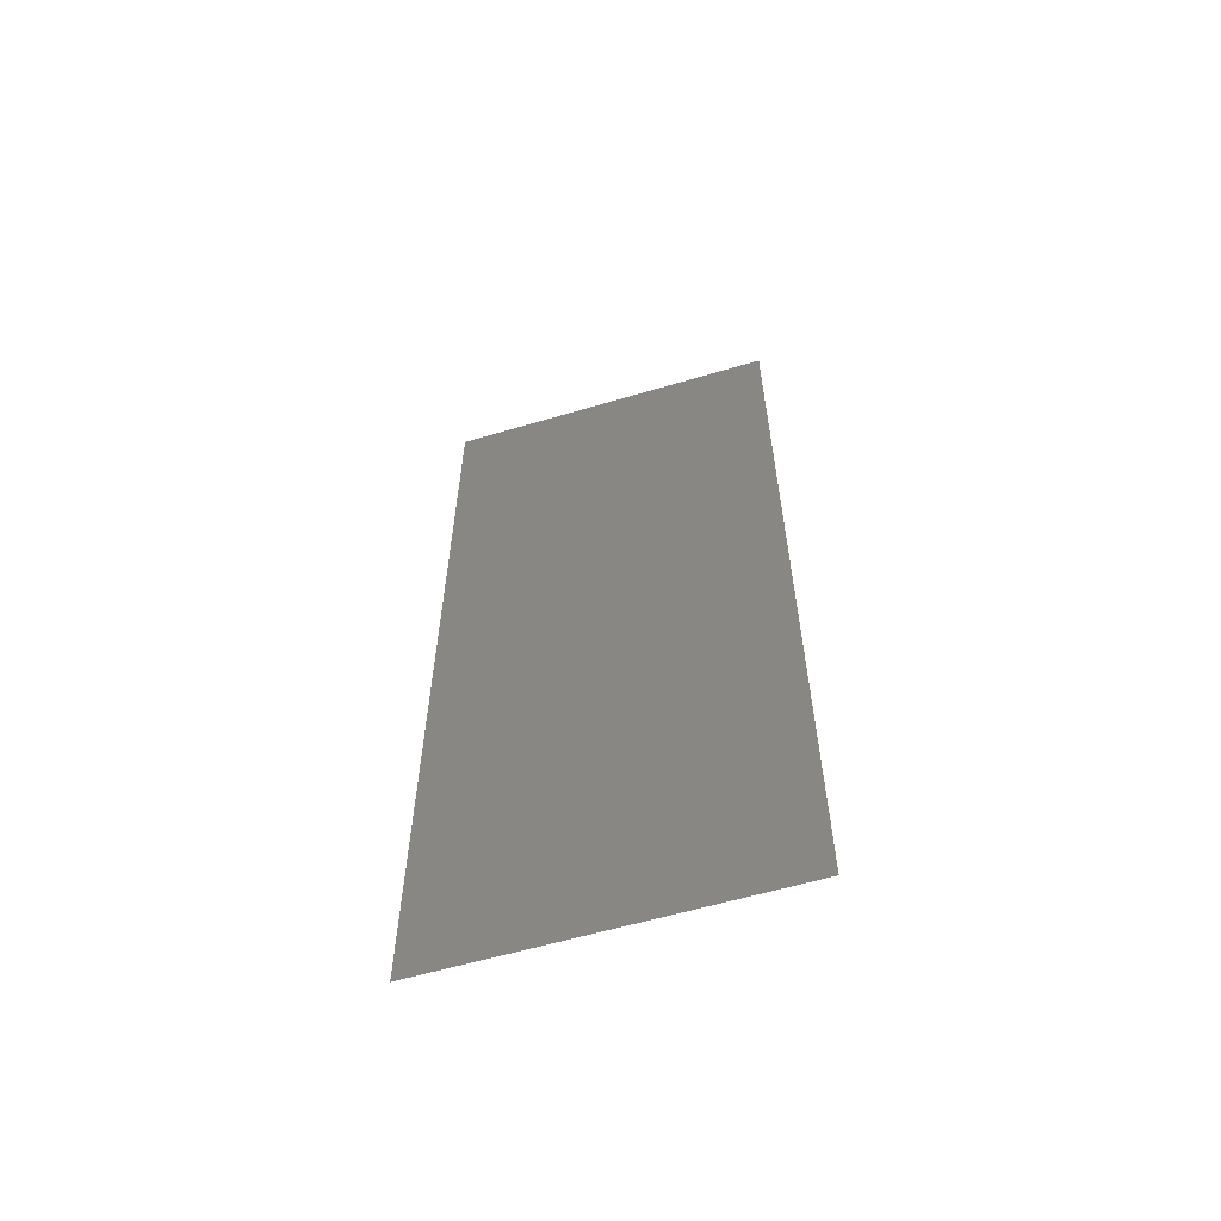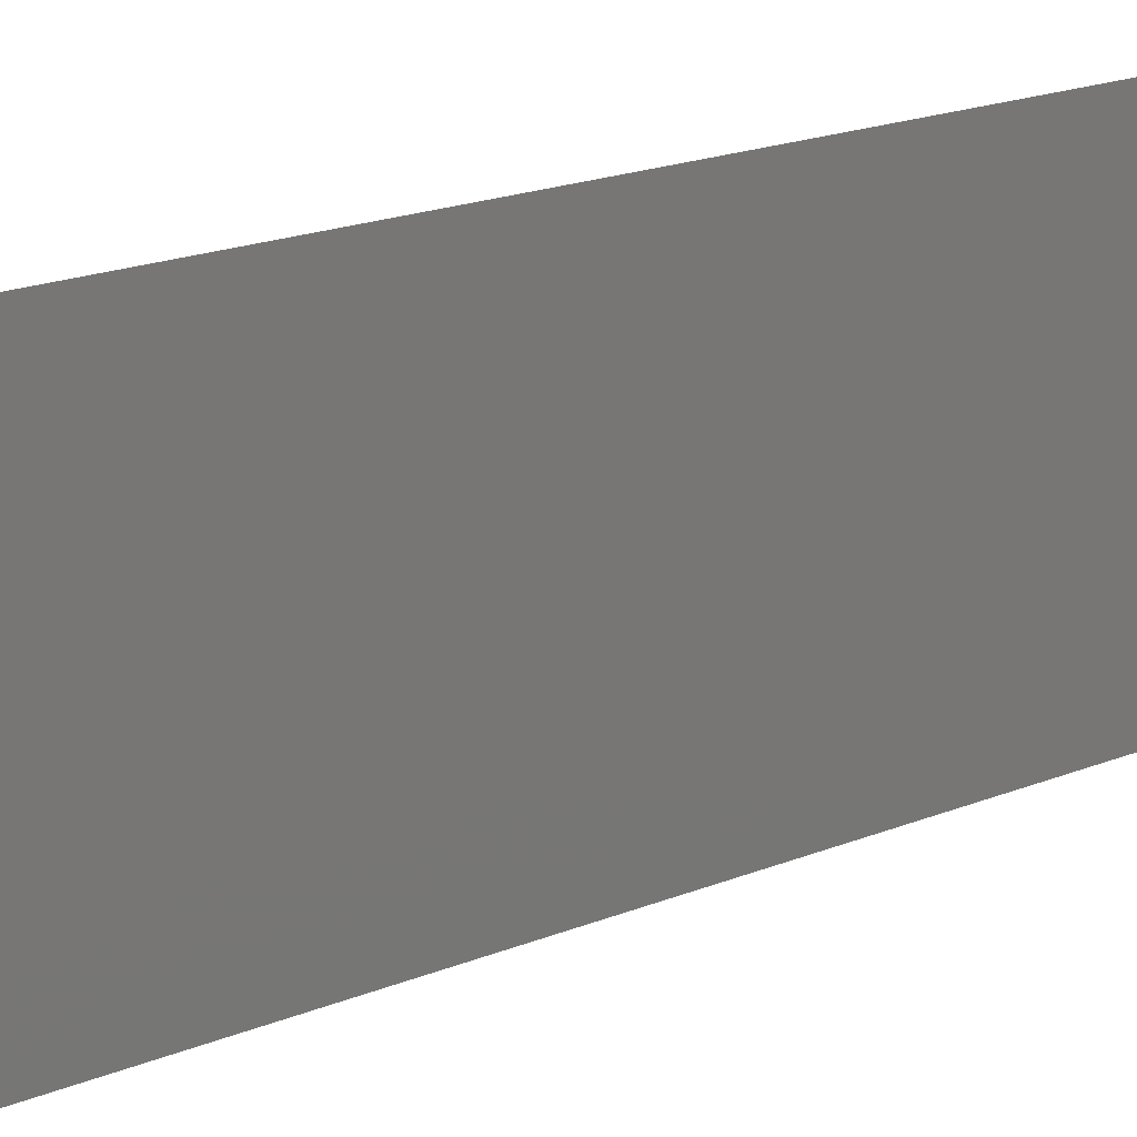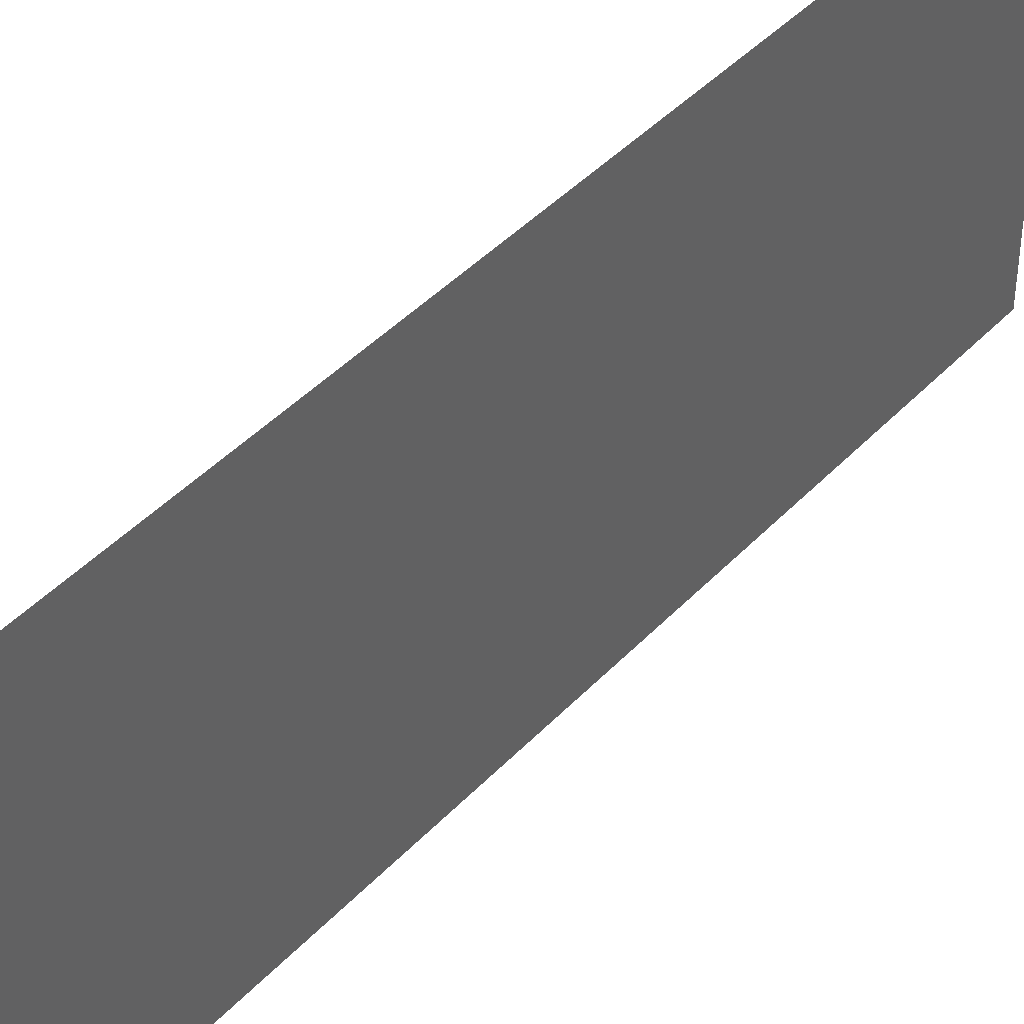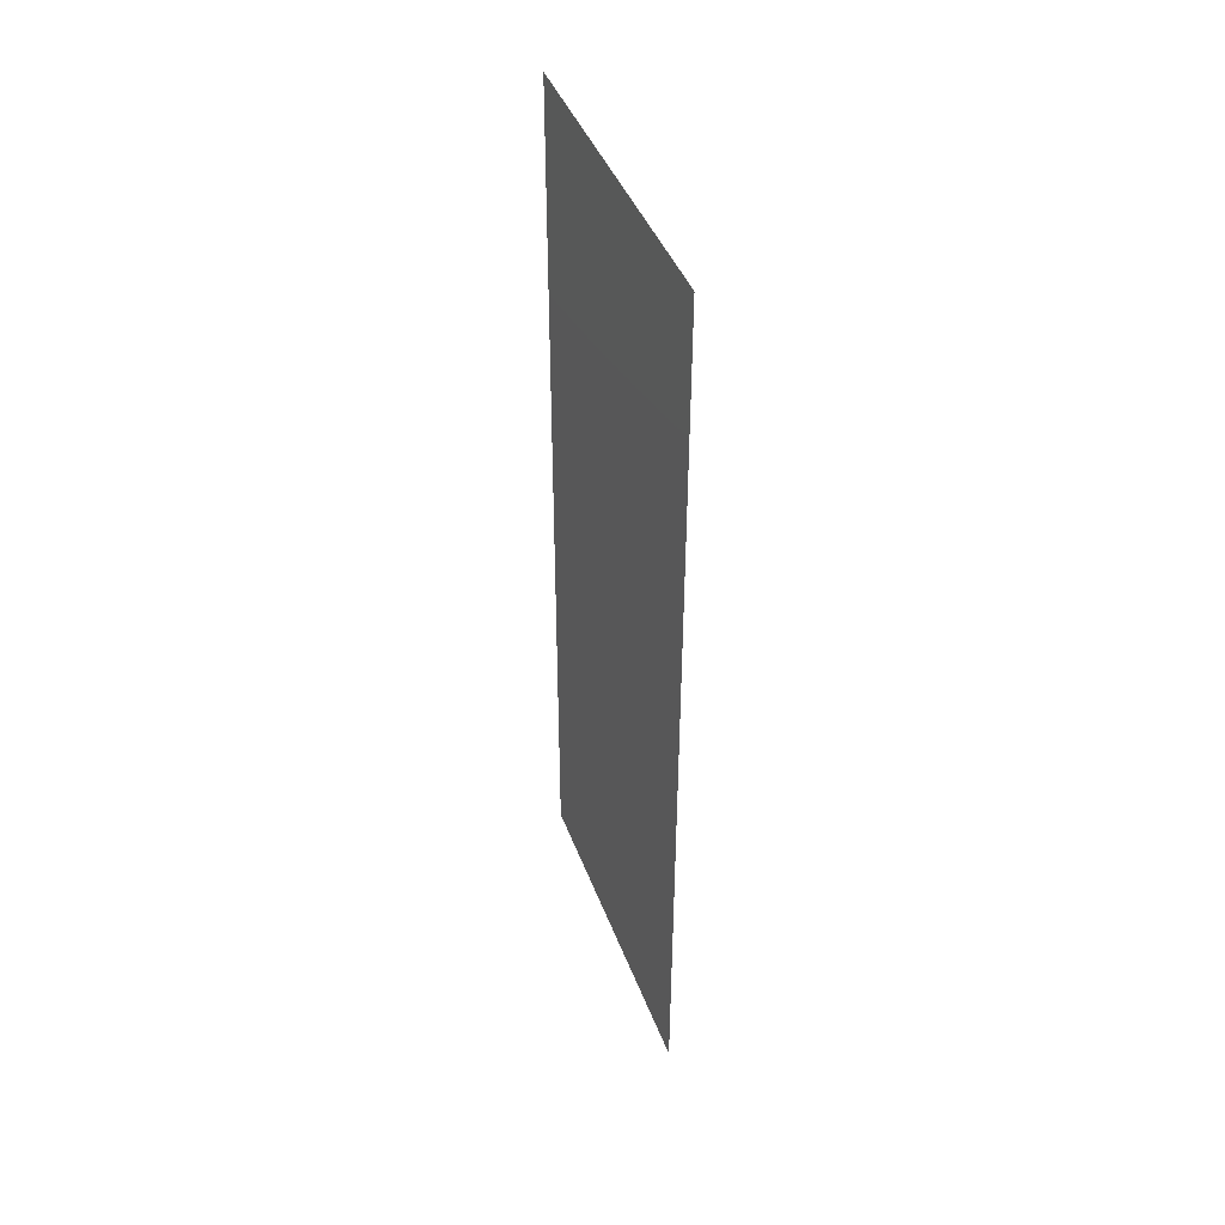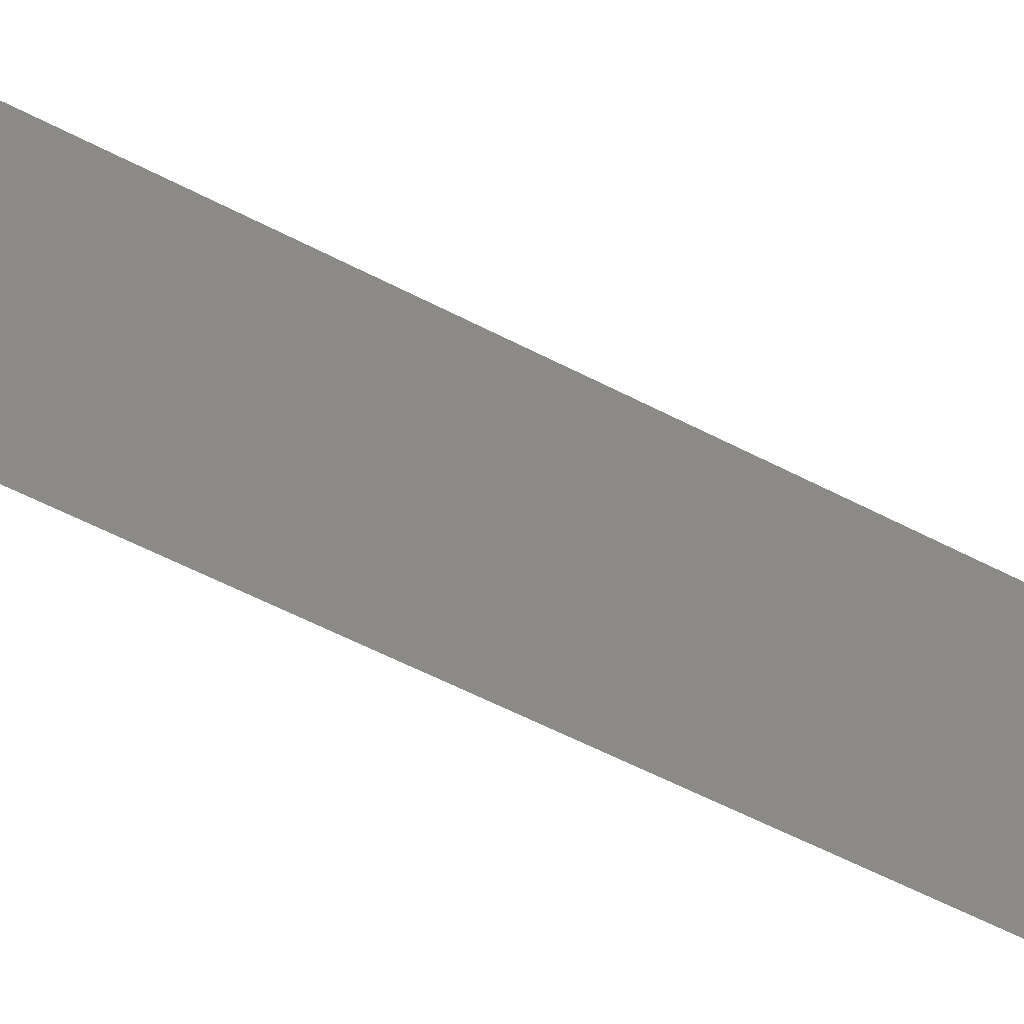
<metadata>
{"format":"stl","ext":"stl","renderer":"f3d","projection":"perspective","resolution":1024,"background":"white","views":[{"elev":-59.6,"azim":-73.1,"up":"+Y"},{"elev":19.2,"azim":52.5,"up":"+Z"},{"elev":42.9,"azim":39.2,"up":"+Z"},{"elev":42.7,"azim":160.3,"up":"+Y"},{"elev":-58.8,"azim":-118.1,"up":"+Z"}]}
</metadata>
<code>
# stl→obj: 21 verts, 26 faces
v 0.007955 0.0322 0
v 0.007963 0.02683 0.01023
v 0.00797 0.02146 0
v 0.007955 0.0322 0.02
v 0.007946 0.0387 0.009606
v 0.00794 0.04293 0.02
v 0.007985 0.01073 0.02
v 0.007979 0.01496 0.009608
v 0.00797 0.02146 0.02
v 0.007985 0.01073 0
v 0.007926 0.05366 0.02
v 0.007936 0.04621 0.01234
v 0.007926 0.05366 0.01
v 0.008 0 0.01
v 0.00799 0.007436 0.01235
v 0.008 0 0.02
v 0.00794 0.04293 0
v 0.007992 0.006009 0.00571
v 0.007934 0.04765 0.005709
v 0.007926 0.05366 0
v 0.008 0 0
f 1 2 3
f 4 5 6
f 7 8 9
f 2 8 3
f 1 5 2
f 2 5 4
f 9 8 2
f 3 8 10
f 11 12 13
f 14 15 16
f 6 12 11
f 17 5 1
f 9 2 4
f 16 15 7
f 5 12 6
f 8 18 10
f 7 15 8
f 17 19 5
f 15 18 8
f 5 19 12
f 20 19 17
f 10 18 21
f 21 18 14
f 13 19 20
f 12 19 13
f 14 18 15

</code>
